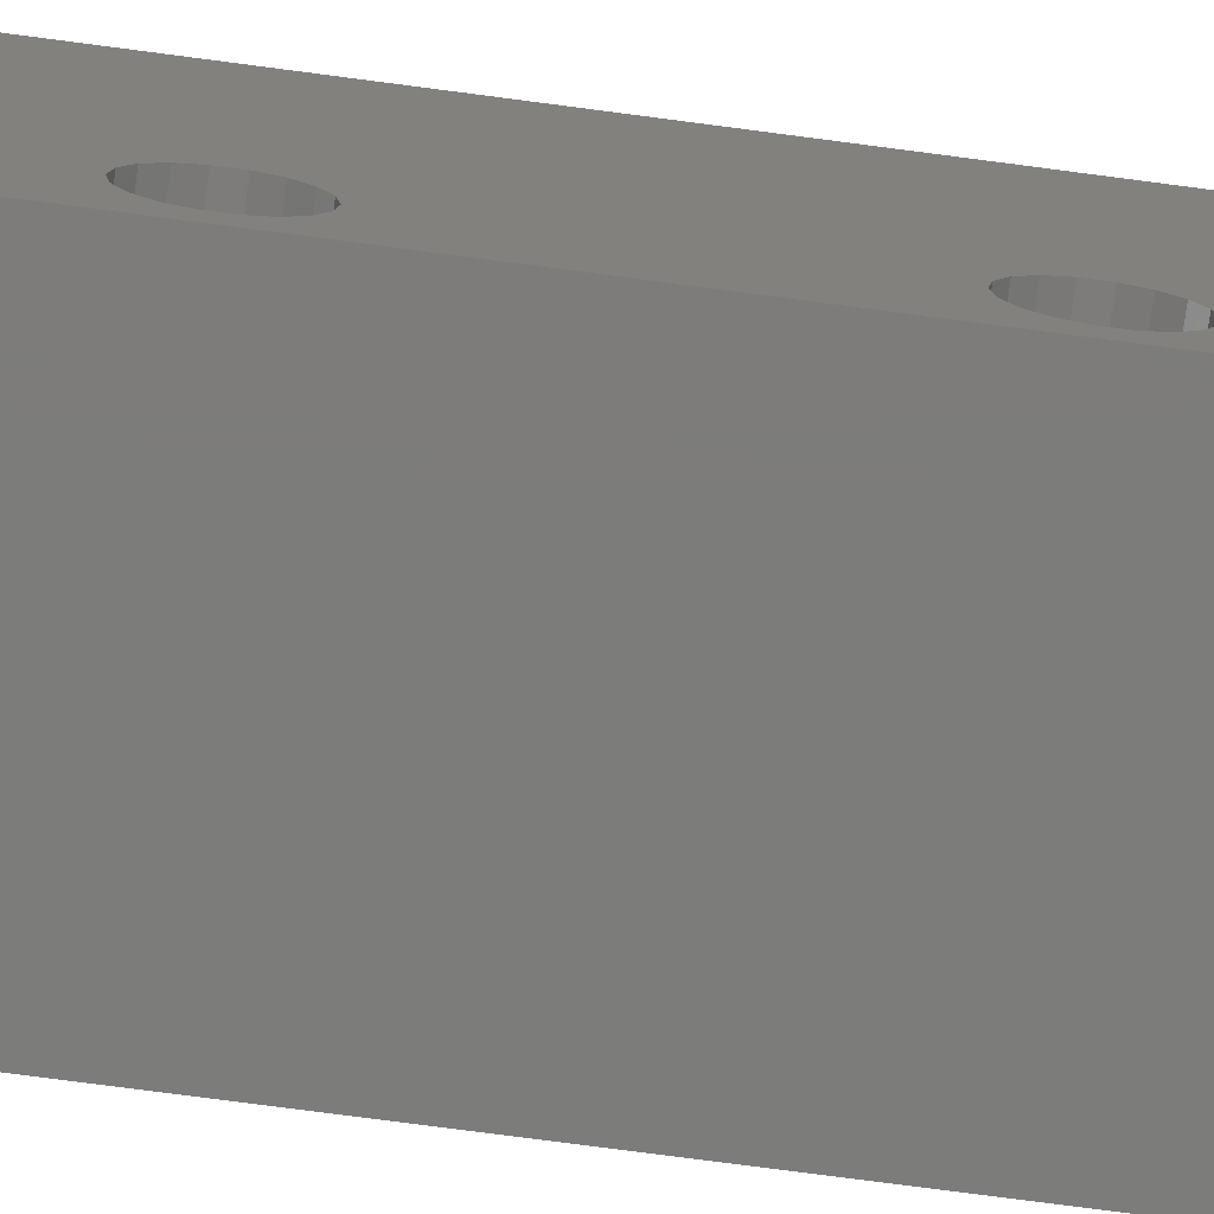
<metadata>
{"format":"stl","ext":"stl","renderer":"f3d","projection":"perspective","resolution":1024,"background":"white","views":[{"elev":-75.6,"azim":82.5,"up":"+Y"}]}
</metadata>
<code>
# stl→obj: 412 verts, 852 faces
v 7.88 8.089 85.3
v 7.88 7.301 86.79
v 7.88 6.852 85.09
v 7.88 6.403 86.79
v 7.88 5.615 85.3
v 7.88 5.583 87.15
v 7.88 4.512 85.89
v 7.88 3.662 86.82
v 7.88 4.982 87.82
v 7.88 3.159 87.96
v 7.88 4.705 88.67
v 7.88 3.055 89.21
v 7.88 4.799 89.57
v 7.88 3.363 90.43
v 7.88 5.248 90.34
v 7.88 4.049 91.48
v 7.88 5.039 92.25
v 7.88 5.974 90.87
v 7.88 6.225 92.66
v 7.88 6.852 91.06
v 7.88 7.479 92.66
v 7.88 7.73 90.87
v 7.88 8.665 92.25
v 7.88 8.456 90.34
v 7.88 9.655 91.48
v 7.88 10.34 90.43
v 7.88 8.905 89.57
v 7.88 10.65 89.21
v 7.88 8.999 88.67
v 7.88 10.55 87.96
v 7.88 8.722 87.82
v 7.88 10.04 86.82
v 7.88 8.121 87.15
v 7.88 9.192 85.89
v 12.2 8.089 85.3
v 12.2 6.852 85.09
v 12.2 5.615 85.3
v 12.2 4.512 85.89
v 12.2 3.662 86.82
v 12.2 3.159 87.96
v 12.2 3.055 89.21
v 12.2 3.363 90.43
v 12.2 4.049 91.48
v 12.2 5.039 92.25
v 12.2 6.225 92.66
v 12.2 7.479 92.66
v 12.2 8.665 92.25
v 12.2 9.655 91.48
v 12.2 10.34 90.43
v 12.2 10.65 89.21
v 12.2 10.55 87.96
v 12.2 10.04 86.82
v 12.2 9.192 85.89
v -13.2 7.73 90.87
v -13.2 6.852 91.06
v -13.2 5.974 90.87
v -13.2 8.456 90.34
v -13.2 8.905 89.57
v -13.2 8.999 88.67
v -13.2 8.722 87.82
v -13.2 8.121 87.15
v -13.2 7.301 86.79
v -13.2 6.403 86.79
v -13.2 5.583 87.15
v -13.2 4.982 87.82
v -13.2 4.705 88.67
v -13.2 4.799 89.57
v -13.2 5.248 90.34
v 7.88 8.089 9.096
v 7.88 7.301 10.59
v 7.88 6.852 8.89
v 7.88 6.403 10.59
v 7.88 5.615 9.096
v 7.88 5.583 10.95
v 7.88 4.512 9.693
v 7.88 3.662 10.62
v 7.88 4.982 11.62
v 7.88 3.159 11.76
v 7.88 4.705 12.47
v 7.88 3.055 13.01
v 7.88 4.799 13.37
v 7.88 3.363 14.23
v 7.88 5.248 14.14
v 7.88 4.049 15.28
v 7.88 5.039 16.05
v 7.88 5.974 14.67
v 7.88 6.225 16.46
v 7.88 6.852 14.86
v 7.88 7.479 16.46
v 7.88 7.73 14.67
v 7.88 8.665 16.05
v 7.88 8.456 14.14
v 7.88 9.655 15.28
v 7.88 10.34 14.23
v 7.88 8.905 13.37
v 7.88 10.65 13.01
v 7.88 8.999 12.47
v 7.88 10.55 11.76
v 7.88 8.722 11.62
v 7.88 10.04 10.62
v 7.88 8.121 10.95
v 7.88 9.192 9.693
v 12.2 8.089 9.096
v 12.2 6.852 8.89
v 12.2 5.615 9.096
v 12.2 4.512 9.693
v 12.2 3.662 10.62
v 12.2 3.159 11.76
v 12.2 3.055 13.01
v 12.2 3.363 14.23
v 12.2 4.049 15.28
v 12.2 5.039 16.05
v 12.2 6.225 16.46
v 12.2 7.479 16.46
v 12.2 8.665 16.05
v 12.2 9.655 15.28
v 12.2 10.34 14.23
v 12.2 10.65 13.01
v 12.2 10.55 11.76
v 12.2 10.04 10.62
v 12.2 9.192 9.693
v -13.2 7.73 14.67
v -13.2 6.852 14.86
v -13.2 5.974 14.67
v -13.2 8.456 14.14
v -13.2 8.905 13.37
v -13.2 8.999 12.47
v -13.2 8.722 11.62
v -13.2 8.121 10.95
v -13.2 7.301 10.59
v -13.2 6.403 10.59
v -13.2 5.583 10.95
v -13.2 4.982 11.62
v -13.2 4.705 12.47
v -13.2 4.799 13.37
v -13.2 5.248 14.14
v 7.88 -4.611 9.096
v 7.88 -5.399 10.59
v 7.88 -5.848 8.89
v 7.88 -6.297 10.59
v 7.88 -7.085 9.096
v 7.88 -7.117 10.95
v 7.88 -8.188 9.693
v 7.88 -9.038 10.62
v 7.88 -7.718 11.62
v 7.88 -9.541 11.76
v 7.88 -7.995 12.47
v 7.88 -9.645 13.01
v 7.88 -7.901 13.37
v 7.88 -9.337 14.23
v 7.88 -7.452 14.14
v 7.88 -8.651 15.28
v 7.88 -7.661 16.05
v 7.88 -6.726 14.67
v 7.88 -6.475 16.46
v 7.88 -5.848 14.86
v 7.88 -5.221 16.46
v 7.88 -4.97 14.67
v 7.88 -4.035 16.05
v 7.88 -4.244 14.14
v 7.88 -3.045 15.28
v 7.88 -2.359 14.23
v 7.88 -3.795 13.37
v 7.88 -2.051 13.01
v 7.88 -3.701 12.47
v 7.88 -2.155 11.76
v 7.88 -3.978 11.62
v 7.88 -2.658 10.62
v 7.88 -4.579 10.95
v 7.88 -3.508 9.693
v 12.2 -4.611 9.096
v 12.2 -5.848 8.89
v 12.2 -7.085 9.096
v 12.2 -8.188 9.693
v 12.2 -9.038 10.62
v 12.2 -9.541 11.76
v 12.2 -9.645 13.01
v 12.2 -9.337 14.23
v 12.2 -8.651 15.28
v 12.2 -7.661 16.05
v 12.2 -6.475 16.46
v 12.2 -5.221 16.46
v 12.2 -4.035 16.05
v 12.2 -3.045 15.28
v 12.2 -2.359 14.23
v 12.2 -2.051 13.01
v 12.2 -2.155 11.76
v 12.2 -2.658 10.62
v 12.2 -3.508 9.693
v -13.2 -4.97 14.67
v -13.2 -5.848 14.86
v -13.2 -6.726 14.67
v -13.2 -4.244 14.14
v -13.2 -3.795 13.37
v -13.2 -3.701 12.47
v -13.2 -3.978 11.62
v -13.2 -4.579 10.95
v -13.2 -5.399 10.59
v -13.2 -6.297 10.59
v -13.2 -7.117 10.95
v -13.2 -7.718 11.62
v -13.2 -7.995 12.47
v -13.2 -7.901 13.37
v -13.2 -7.452 14.14
v 7.88 -4.611 85.3
v 7.88 -5.399 86.79
v 7.88 -5.848 85.09
v 7.88 -6.297 86.79
v 7.88 -7.085 85.3
v 7.88 -7.117 87.15
v 7.88 -8.188 85.89
v 7.88 -9.038 86.82
v 7.88 -7.718 87.82
v 7.88 -9.541 87.96
v 7.88 -7.995 88.67
v 7.88 -9.645 89.21
v 7.88 -7.901 89.57
v 7.88 -9.337 90.43
v 7.88 -7.452 90.34
v 7.88 -8.651 91.48
v 7.88 -7.661 92.25
v 7.88 -6.726 90.87
v 7.88 -6.475 92.66
v 7.88 -5.848 91.06
v 7.88 -5.221 92.66
v 7.88 -4.97 90.87
v 7.88 -4.035 92.25
v 7.88 -4.244 90.34
v 7.88 -3.045 91.48
v 7.88 -2.359 90.43
v 7.88 -3.795 89.57
v 7.88 -2.051 89.21
v 7.88 -3.701 88.67
v 7.88 -2.155 87.96
v 7.88 -3.978 87.82
v 7.88 -2.658 86.82
v 7.88 -4.579 87.15
v 7.88 -3.508 85.89
v 12.2 -4.611 85.3
v 12.2 -5.848 85.09
v 12.2 -7.085 85.3
v 12.2 -8.188 85.89
v 12.2 -9.038 86.82
v 12.2 -9.541 87.96
v 12.2 -9.645 89.21
v 12.2 -9.337 90.43
v 12.2 -8.651 91.48
v 12.2 -7.661 92.25
v 12.2 -6.475 92.66
v 12.2 -5.221 92.66
v 12.2 -4.035 92.25
v 12.2 -3.045 91.48
v 12.2 -2.359 90.43
v 12.2 -2.051 89.21
v 12.2 -2.155 87.96
v 12.2 -2.658 86.82
v 12.2 -3.508 85.89
v -13.2 -4.97 90.87
v -13.2 -5.848 91.06
v -13.2 -6.726 90.87
v -13.2 -4.244 90.34
v -13.2 -3.795 89.57
v -13.2 -3.701 88.67
v -13.2 -3.978 87.82
v -13.2 -4.579 87.15
v -13.2 -5.399 86.79
v -13.2 -6.297 86.79
v -13.2 -7.117 87.15
v -13.2 -7.718 87.82
v -13.2 -7.995 88.67
v -13.2 -7.901 89.57
v -13.2 -7.452 90.34
v -13.2 -8.273 66.67
v -13.2 -7.118 66.88
v -13.2 -5.963 66.67
v -13.2 -4.947 66.09
v -13.2 -4.192 65.19
v -13.2 -3.791 64.09
v -13.2 13.2 101.6
v -13.2 -12.2 101.6
v -13.2 -9.289 66.09
v -13.2 -10.04 65.19
v -13.2 -10.44 64.09
v -13.2 -10.44 62.91
v -13.2 -10.04 61.81
v -13.2 -10.44 38.69
v -13.2 -12.2 0
v -13.2 -10.04 39.79
v -13.2 -9.289 60.91
v -13.2 -9.289 40.69
v -13.2 -8.273 60.33
v -13.2 -8.273 41.27
v -13.2 -7.118 60.12
v -13.2 -7.118 41.48
v -13.2 -5.963 41.27
v -13.2 -5.963 60.33
v -13.2 -4.947 40.69
v -13.2 -4.947 60.91
v -13.2 -4.192 39.79
v -13.2 -4.192 61.81
v -13.2 -3.791 62.91
v -13.2 13.2 0
v -13.2 -10.44 37.51
v -13.2 -10.04 36.41
v -13.2 -9.289 35.51
v -13.2 -8.273 34.93
v -13.2 -7.118 34.72
v -13.2 -5.963 34.93
v -13.2 -4.947 35.51
v -13.2 -4.192 36.41
v -13.2 -3.791 37.51
v -13.2 -3.791 38.69
v -2.556 -12.2 26.31
v -2.75 -12.2 76.2
v -2.75 -12.2 25.4
v -2.556 -12.2 24.49
v -2.006 -12.2 23.73
v -1.197 -12.2 23.26
v -0.267 -12.2 23.16
v 12.2 -12.2 0
v 0.622 -12.2 23.45
v 1.317 -12.2 24.08
v 1.697 -12.2 24.93
v 1.697 -12.2 25.87
v 1.697 -12.2 75.73
v 1.317 -12.2 74.88
v -2.006 -12.2 27.07
v -2.006 -12.2 74.53
v -2.556 -12.2 75.29
v -1.197 -12.2 74.06
v -1.197 -12.2 27.54
v -0.267 -12.2 73.96
v -0.267 -12.2 27.64
v 0.622 -12.2 27.35
v 0.622 -12.2 74.25
v 1.317 -12.2 26.72
v -2.556 -12.2 77.11
v -2.006 -12.2 77.87
v -1.197 -12.2 78.34
v -0.267 -12.2 78.44
v 12.2 -12.2 101.6
v 0.622 -12.2 78.15
v 1.317 -12.2 77.52
v 1.697 -12.2 76.67
v 12.2 -8.273 60.33
v 12.2 -8.273 41.27
v 12.2 -7.118 60.12
v 12.2 -7.118 41.48
v 12.2 -5.963 41.27
v 12.2 -9.289 40.69
v 12.2 -9.289 60.91
v 12.2 -10.04 39.79
v 12.2 -10.04 61.81
v 12.2 -10.44 38.69
v 12.2 -10.44 62.91
v 12.2 -10.44 64.09
v 12.2 -10.04 65.19
v 12.2 -9.289 66.09
v 12.2 -8.273 66.67
v 12.2 -7.118 66.88
v 12.2 -5.963 66.67
v 12.2 -4.947 66.09
v 12.2 -4.192 65.19
v 12.2 -3.791 64.09
v 12.2 -3.791 62.91
v 12.2 13.2 101.6
v 12.2 -4.192 61.81
v 12.2 -4.192 39.79
v 12.2 -3.791 38.69
v 12.2 -4.947 60.91
v 12.2 -4.947 40.69
v 12.2 -5.963 60.33
v 12.2 -8.273 34.93
v 12.2 -7.118 34.72
v 12.2 -5.963 34.93
v 12.2 -4.947 35.51
v 12.2 -4.192 36.41
v 12.2 -3.791 37.51
v 12.2 13.2 0
v 12.2 -9.289 35.51
v 12.2 -10.04 36.41
v 12.2 -10.44 37.51
v 1.552 13.2 26.31
v 1.746 13.2 76.2
v 1.746 13.2 25.4
v 1.552 13.2 24.49
v 1.002 13.2 23.73
v 0.1927 13.2 23.26
v -0.7369 13.2 23.16
v -1.626 13.2 23.45
v -2.321 13.2 24.08
v -2.701 13.2 24.93
v -2.701 13.2 25.87
v -2.701 13.2 75.73
v -2.321 13.2 74.88
v 1.002 13.2 27.07
v 1.002 13.2 74.53
v 1.552 13.2 75.29
v 0.1927 13.2 74.06
v 0.1927 13.2 27.54
v -0.7369 13.2 73.96
v -0.7369 13.2 27.64
v -1.626 13.2 27.35
v -1.626 13.2 74.25
v -2.321 13.2 26.72
v 1.552 13.2 77.11
v 1.002 13.2 77.87
v 0.1927 13.2 78.34
v -0.7369 13.2 78.44
v -1.626 13.2 78.15
v -2.321 13.2 77.52
v -2.701 13.2 76.67
f 1 2 3
f 3 2 4
f 3 4 5
f 5 4 6
f 5 6 7
f 7 6 8
f 8 6 9
f 8 9 10
f 10 9 11
f 10 11 12
f 12 11 13
f 12 13 14
f 14 13 15
f 14 15 16
f 16 15 17
f 17 15 18
f 17 18 19
f 19 18 20
f 19 20 21
f 21 20 22
f 21 22 23
f 23 22 24
f 23 24 25
f 25 24 26
f 26 24 27
f 26 27 28
f 28 27 29
f 28 29 30
f 30 29 31
f 30 31 32
f 32 31 33
f 32 33 34
f 34 33 1
f 1 33 2
f 35 3 36
f 36 3 5
f 36 5 37
f 37 5 7
f 37 7 38
f 38 7 8
f 38 8 39
f 39 8 10
f 39 10 40
f 40 10 12
f 40 12 41
f 41 12 14
f 41 14 42
f 42 14 16
f 42 16 43
f 43 16 17
f 43 17 44
f 44 17 19
f 44 19 45
f 45 19 21
f 45 21 46
f 46 21 23
f 46 23 47
f 47 23 25
f 47 25 48
f 48 25 26
f 48 26 49
f 49 26 28
f 49 28 50
f 50 28 30
f 50 30 51
f 51 30 32
f 51 32 52
f 52 32 34
f 52 34 53
f 53 34 1
f 53 1 35
f 35 1 3
f 54 22 55
f 55 22 20
f 55 20 56
f 56 20 18
f 56 18 15
f 54 57 22
f 22 57 24
f 24 57 58
f 24 58 27
f 27 58 59
f 27 59 29
f 29 59 60
f 29 60 31
f 31 60 61
f 31 61 33
f 33 61 62
f 33 62 2
f 2 62 63
f 2 63 4
f 4 63 64
f 4 64 6
f 6 64 65
f 6 65 9
f 9 65 66
f 9 66 11
f 11 66 67
f 11 67 13
f 13 67 68
f 13 68 15
f 15 68 56
f 69 70 71
f 71 70 72
f 71 72 73
f 73 72 74
f 73 74 75
f 75 74 76
f 76 74 77
f 76 77 78
f 78 77 79
f 78 79 80
f 80 79 81
f 80 81 82
f 82 81 83
f 82 83 84
f 84 83 85
f 85 83 86
f 85 86 87
f 87 86 88
f 87 88 89
f 89 88 90
f 89 90 91
f 91 90 92
f 91 92 93
f 93 92 94
f 94 92 95
f 94 95 96
f 96 95 97
f 96 97 98
f 98 97 99
f 98 99 100
f 100 99 101
f 100 101 102
f 102 101 69
f 69 101 70
f 103 71 104
f 104 71 73
f 104 73 105
f 105 73 75
f 105 75 106
f 106 75 76
f 106 76 107
f 107 76 78
f 107 78 108
f 108 78 80
f 108 80 109
f 109 80 82
f 109 82 110
f 110 82 84
f 110 84 111
f 111 84 85
f 111 85 112
f 112 85 87
f 112 87 113
f 113 87 89
f 113 89 114
f 114 89 91
f 114 91 115
f 115 91 93
f 115 93 116
f 116 93 94
f 116 94 117
f 117 94 96
f 117 96 118
f 118 96 98
f 118 98 119
f 119 98 100
f 119 100 120
f 120 100 102
f 120 102 121
f 121 102 69
f 121 69 103
f 103 69 71
f 122 90 123
f 123 90 88
f 123 88 124
f 124 88 86
f 124 86 83
f 122 125 90
f 90 125 92
f 92 125 126
f 92 126 95
f 95 126 127
f 95 127 97
f 97 127 128
f 97 128 99
f 99 128 129
f 99 129 101
f 101 129 130
f 101 130 70
f 70 130 131
f 70 131 72
f 72 131 132
f 72 132 74
f 74 132 133
f 74 133 77
f 77 133 134
f 77 134 79
f 79 134 135
f 79 135 81
f 81 135 136
f 81 136 83
f 83 136 124
f 137 138 139
f 139 138 140
f 139 140 141
f 141 140 142
f 141 142 143
f 143 142 144
f 144 142 145
f 144 145 146
f 146 145 147
f 146 147 148
f 148 147 149
f 148 149 150
f 150 149 151
f 150 151 152
f 152 151 153
f 153 151 154
f 153 154 155
f 155 154 156
f 155 156 157
f 157 156 158
f 157 158 159
f 159 158 160
f 159 160 161
f 161 160 162
f 162 160 163
f 162 163 164
f 164 163 165
f 164 165 166
f 166 165 167
f 166 167 168
f 168 167 169
f 168 169 170
f 170 169 137
f 137 169 138
f 171 139 172
f 172 139 141
f 172 141 173
f 173 141 143
f 173 143 174
f 174 143 144
f 174 144 175
f 175 144 146
f 175 146 176
f 176 146 148
f 176 148 177
f 177 148 150
f 177 150 178
f 178 150 152
f 178 152 179
f 179 152 153
f 179 153 180
f 180 153 155
f 180 155 181
f 181 155 157
f 181 157 182
f 182 157 159
f 182 159 183
f 183 159 161
f 183 161 184
f 184 161 162
f 184 162 185
f 185 162 164
f 185 164 186
f 186 164 166
f 186 166 187
f 187 166 168
f 187 168 188
f 188 168 170
f 188 170 189
f 189 170 137
f 189 137 171
f 171 137 139
f 190 158 191
f 191 158 156
f 191 156 192
f 192 156 154
f 192 154 151
f 190 193 158
f 158 193 160
f 160 193 194
f 160 194 163
f 163 194 195
f 163 195 165
f 165 195 196
f 165 196 167
f 167 196 197
f 167 197 169
f 169 197 198
f 169 198 138
f 138 198 199
f 138 199 140
f 140 199 200
f 140 200 142
f 142 200 201
f 142 201 145
f 145 201 202
f 145 202 147
f 147 202 203
f 147 203 149
f 149 203 204
f 149 204 151
f 151 204 192
f 205 206 207
f 207 206 208
f 207 208 209
f 209 208 210
f 209 210 211
f 211 210 212
f 212 210 213
f 212 213 214
f 214 213 215
f 214 215 216
f 216 215 217
f 216 217 218
f 218 217 219
f 218 219 220
f 220 219 221
f 221 219 222
f 221 222 223
f 223 222 224
f 223 224 225
f 225 224 226
f 225 226 227
f 227 226 228
f 227 228 229
f 229 228 230
f 230 228 231
f 230 231 232
f 232 231 233
f 232 233 234
f 234 233 235
f 234 235 236
f 236 235 237
f 236 237 238
f 238 237 205
f 205 237 206
f 239 207 240
f 240 207 209
f 240 209 241
f 241 209 211
f 241 211 242
f 242 211 212
f 242 212 243
f 243 212 214
f 243 214 244
f 244 214 216
f 244 216 245
f 245 216 218
f 245 218 246
f 246 218 220
f 246 220 247
f 247 220 221
f 247 221 248
f 248 221 223
f 248 223 249
f 249 223 225
f 249 225 250
f 250 225 227
f 250 227 251
f 251 227 229
f 251 229 252
f 252 229 230
f 252 230 253
f 253 230 232
f 253 232 254
f 254 232 234
f 254 234 255
f 255 234 236
f 255 236 256
f 256 236 238
f 256 238 257
f 257 238 205
f 257 205 239
f 239 205 207
f 258 226 259
f 259 226 224
f 259 224 260
f 260 224 222
f 260 222 219
f 258 261 226
f 226 261 228
f 228 261 262
f 228 262 231
f 231 262 263
f 231 263 233
f 233 263 264
f 233 264 235
f 235 264 265
f 235 265 237
f 237 265 266
f 237 266 206
f 206 266 267
f 206 267 208
f 208 267 268
f 208 268 210
f 210 268 269
f 210 269 213
f 213 269 270
f 213 270 215
f 215 270 271
f 215 271 217
f 217 271 272
f 217 272 219
f 219 272 260
f 273 268 274
f 274 268 267
f 274 267 275
f 275 267 266
f 275 266 276
f 276 266 265
f 276 265 277
f 277 265 264
f 277 264 278
f 278 264 263
f 278 263 66
f 66 263 67
f 67 263 262
f 67 262 68
f 68 262 261
f 68 261 279
f 279 261 280
f 280 261 258
f 280 258 259
f 268 273 269
f 269 273 281
f 269 281 270
f 270 281 282
f 270 282 280
f 280 282 283
f 280 283 284
f 285 286 284
f 284 286 287
f 284 287 280
f 286 285 288
f 288 285 289
f 288 289 290
f 290 289 291
f 290 291 292
f 292 291 293
f 292 293 294
f 294 293 295
f 295 293 296
f 295 296 297
f 297 296 298
f 297 298 299
f 299 298 300
f 299 300 301
f 278 65 301
f 301 65 64
f 301 64 124
f 124 64 63
f 124 63 123
f 123 63 62
f 123 62 122
f 122 62 61
f 122 61 125
f 125 61 60
f 125 60 126
f 126 60 59
f 126 59 302
f 302 59 279
f 279 59 58
f 279 58 57
f 286 303 287
f 287 303 304
f 287 304 202
f 202 304 203
f 203 304 305
f 203 305 306
f 203 306 204
f 204 306 307
f 204 307 192
f 192 307 308
f 192 308 191
f 191 308 190
f 190 308 309
f 190 309 193
f 193 309 310
f 193 310 194
f 194 310 311
f 194 311 135
f 135 311 136
f 136 311 312
f 136 312 124
f 124 312 301
f 312 299 301
f 54 55 279
f 279 55 56
f 279 56 68
f 66 65 278
f 57 54 279
f 194 135 195
f 195 135 134
f 195 134 196
f 196 134 133
f 196 133 197
f 197 133 132
f 197 132 287
f 287 132 302
f 302 132 131
f 302 131 130
f 130 129 302
f 302 129 128
f 302 128 127
f 127 126 302
f 202 201 287
f 287 201 200
f 287 200 199
f 199 198 287
f 287 198 197
f 259 260 280
f 280 260 272
f 280 272 271
f 271 270 280
f 313 314 315
f 315 314 287
f 315 287 316
f 316 287 317
f 317 287 318
f 318 287 319
f 319 287 320
f 319 320 321
f 321 320 322
f 322 320 323
f 323 320 324
f 324 320 325
f 324 325 326
f 327 328 313
f 313 328 329
f 313 329 314
f 328 327 330
f 330 327 331
f 330 331 332
f 332 331 333
f 332 333 334
f 332 334 335
f 335 334 336
f 335 336 326
f 326 336 324
f 287 314 280
f 280 314 337
f 280 337 338
f 338 339 280
f 280 339 340
f 280 340 341
f 341 340 342
f 341 342 343
f 343 344 341
f 341 344 325
f 341 325 320
f 345 346 347
f 347 346 348
f 347 348 349
f 346 345 350
f 350 345 351
f 350 351 352
f 352 351 353
f 352 353 354
f 354 353 355
f 354 355 320
f 320 355 341
f 341 355 356
f 341 356 244
f 244 356 357
f 244 357 243
f 243 357 358
f 243 358 242
f 242 358 359
f 242 359 241
f 241 359 360
f 241 360 240
f 240 360 361
f 240 361 239
f 239 361 362
f 239 362 363
f 364 256 363
f 363 256 257
f 363 257 239
f 365 39 364
f 364 39 40
f 364 40 255
f 255 40 254
f 254 40 41
f 254 41 253
f 253 41 42
f 253 42 252
f 252 42 43
f 252 43 251
f 251 43 44
f 251 44 341
f 341 44 366
f 366 44 45
f 366 45 46
f 367 368 365
f 365 368 369
f 365 369 37
f 37 369 112
f 37 112 113
f 367 370 368
f 368 370 371
f 371 370 372
f 371 372 349
f 349 372 347
f 373 180 374
f 374 180 181
f 374 181 375
f 375 181 182
f 375 182 376
f 376 182 183
f 376 183 377
f 377 183 184
f 377 184 378
f 378 184 185
f 378 185 110
f 110 185 109
f 109 185 186
f 109 186 108
f 108 186 187
f 108 187 107
f 107 187 188
f 107 188 106
f 106 188 189
f 106 189 379
f 379 189 320
f 320 189 171
f 320 171 172
f 180 373 179
f 179 373 380
f 179 380 178
f 178 380 381
f 178 381 177
f 177 381 382
f 177 382 320
f 320 382 354
f 112 369 111
f 111 369 378
f 111 378 110
f 37 113 36
f 36 113 114
f 36 114 35
f 35 114 115
f 35 115 53
f 53 115 116
f 53 116 52
f 52 116 117
f 52 117 51
f 51 117 118
f 51 118 366
f 366 118 379
f 379 118 119
f 379 119 120
f 37 38 365
f 365 38 39
f 46 47 366
f 366 47 48
f 366 48 49
f 49 50 366
f 366 50 51
f 103 104 379
f 379 104 105
f 379 105 106
f 120 121 379
f 379 121 103
f 172 173 320
f 320 173 174
f 320 174 175
f 175 176 320
f 320 176 177
f 244 245 341
f 341 245 246
f 341 246 247
f 247 248 341
f 341 248 249
f 341 249 250
f 250 251 341
f 255 256 364
f 383 384 385
f 385 384 379
f 385 379 386
f 386 379 387
f 387 379 388
f 388 379 389
f 389 379 302
f 389 302 390
f 390 302 391
f 391 302 392
f 392 302 393
f 393 302 394
f 393 394 395
f 396 397 383
f 383 397 398
f 383 398 384
f 397 396 399
f 399 396 400
f 399 400 401
f 401 400 402
f 401 402 403
f 401 403 404
f 404 403 405
f 404 405 395
f 395 405 393
f 379 384 366
f 366 384 406
f 366 406 407
f 407 408 366
f 366 408 409
f 366 409 279
f 279 409 410
f 279 410 411
f 411 412 279
f 279 412 394
f 279 394 302
f 302 379 287
f 287 379 320
f 366 279 341
f 341 279 280
f 329 394 314
f 314 394 412
f 314 412 337
f 337 412 411
f 337 411 338
f 338 411 410
f 338 410 339
f 339 410 409
f 339 409 340
f 340 409 408
f 340 408 342
f 342 408 407
f 342 407 343
f 343 407 406
f 343 406 344
f 344 406 384
f 344 384 325
f 325 384 398
f 325 398 326
f 326 398 397
f 326 397 335
f 335 397 399
f 335 399 332
f 332 399 401
f 332 401 330
f 330 401 404
f 330 404 328
f 328 404 395
f 328 395 329
f 329 395 394
f 316 392 315
f 315 392 393
f 315 393 313
f 313 393 405
f 313 405 327
f 327 405 403
f 327 403 331
f 331 403 402
f 331 402 333
f 333 402 400
f 333 400 334
f 334 400 396
f 334 396 336
f 336 396 383
f 336 383 324
f 324 383 385
f 324 385 323
f 323 385 386
f 323 386 322
f 322 386 387
f 322 387 321
f 321 387 388
f 321 388 319
f 319 388 389
f 319 389 318
f 318 389 390
f 318 390 317
f 317 390 391
f 317 391 316
f 316 391 392
f 295 349 294
f 294 349 348
f 294 348 292
f 292 348 346
f 292 346 290
f 290 346 350
f 290 350 288
f 288 350 352
f 288 352 286
f 286 352 354
f 286 354 303
f 303 354 382
f 303 382 304
f 304 382 381
f 304 381 305
f 305 381 380
f 305 380 306
f 306 380 373
f 306 373 307
f 307 373 374
f 307 374 308
f 308 374 375
f 308 375 309
f 309 375 376
f 309 376 310
f 310 376 377
f 310 377 311
f 311 377 378
f 311 378 312
f 312 378 369
f 312 369 299
f 299 369 368
f 299 368 297
f 297 368 371
f 297 371 295
f 295 371 349
f 275 361 274
f 274 361 360
f 274 360 273
f 273 360 359
f 273 359 281
f 281 359 358
f 281 358 282
f 282 358 357
f 282 357 283
f 283 357 356
f 283 356 284
f 284 356 355
f 284 355 285
f 285 355 353
f 285 353 289
f 289 353 351
f 289 351 291
f 291 351 345
f 291 345 293
f 293 345 347
f 293 347 296
f 296 347 372
f 296 372 298
f 298 372 370
f 298 370 300
f 300 370 367
f 300 367 301
f 301 367 365
f 301 365 278
f 278 365 364
f 278 364 277
f 277 364 363
f 277 363 276
f 276 363 362
f 276 362 275
f 275 362 361

</code>
